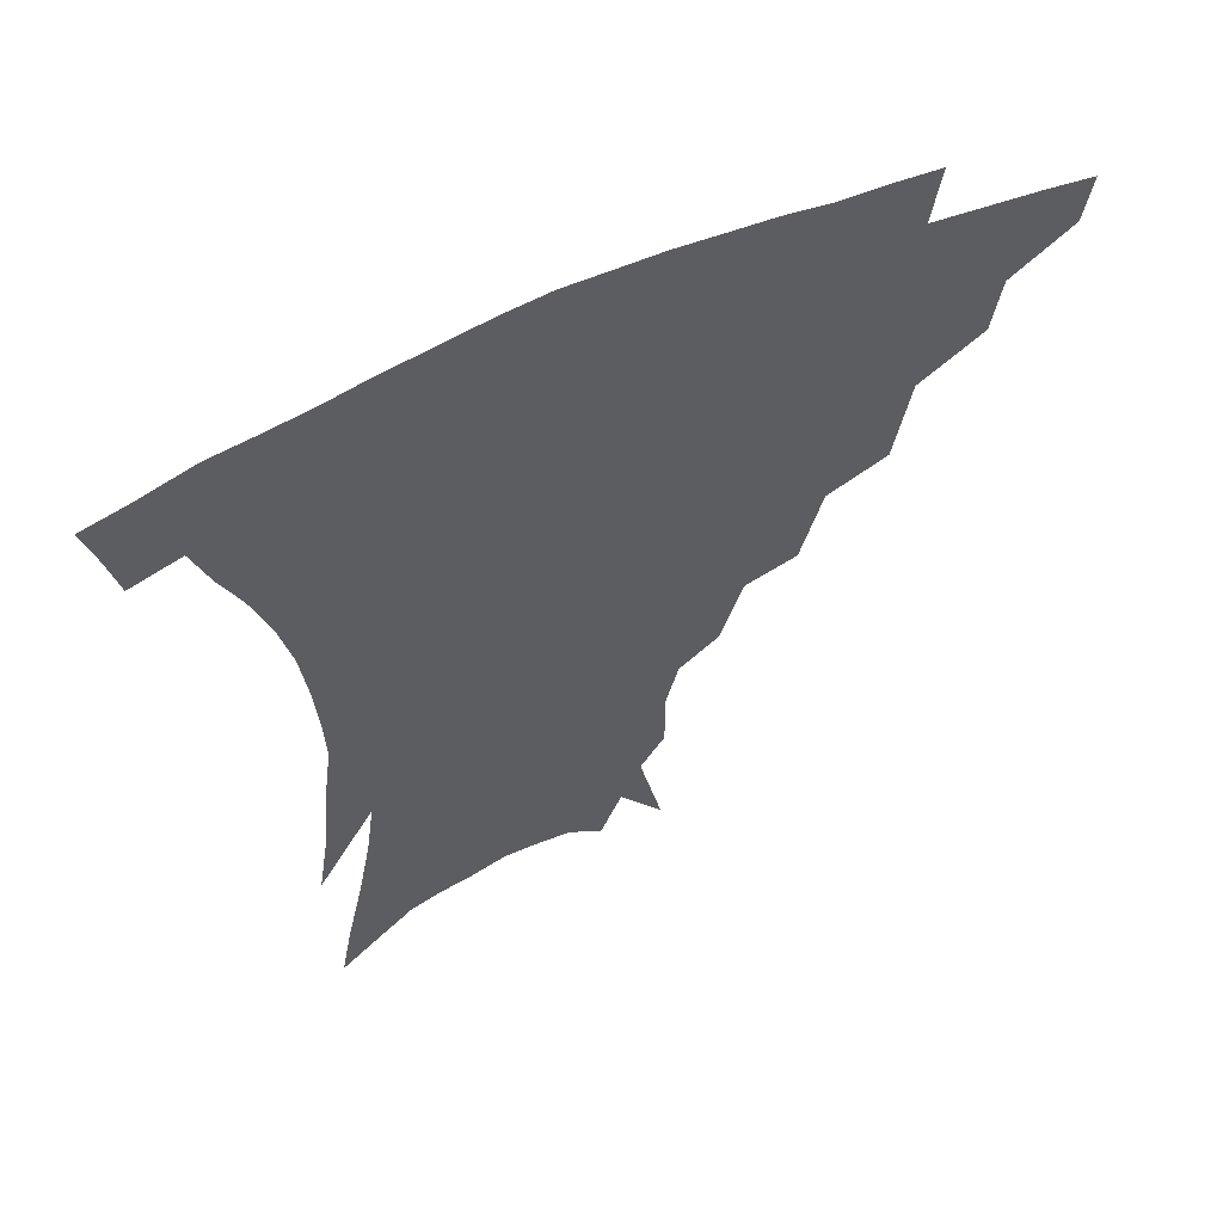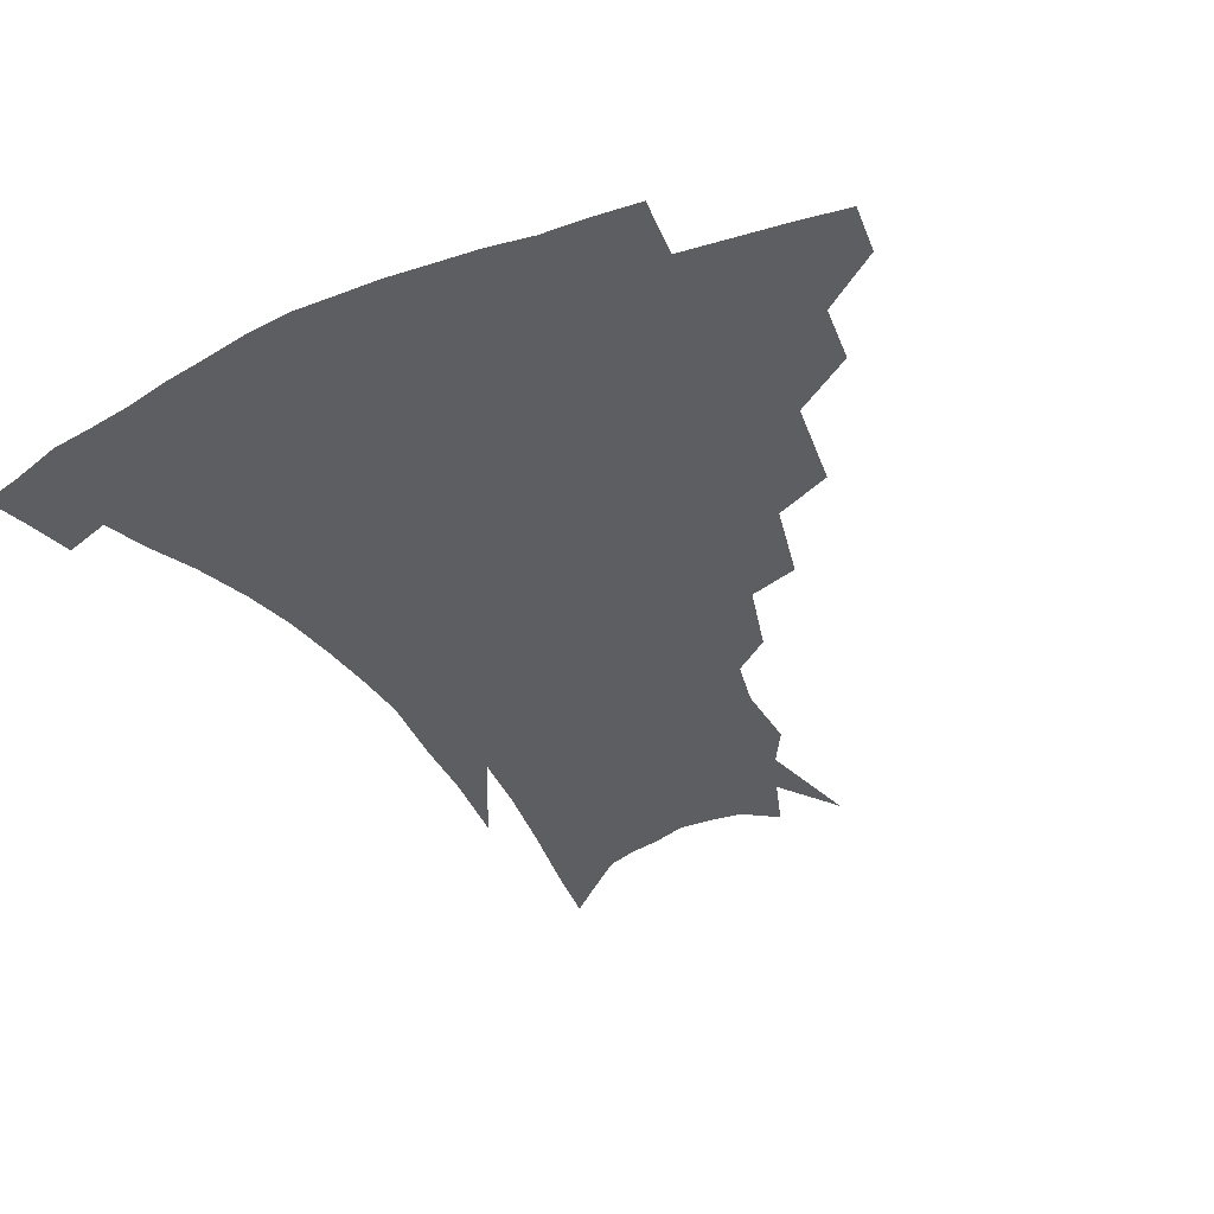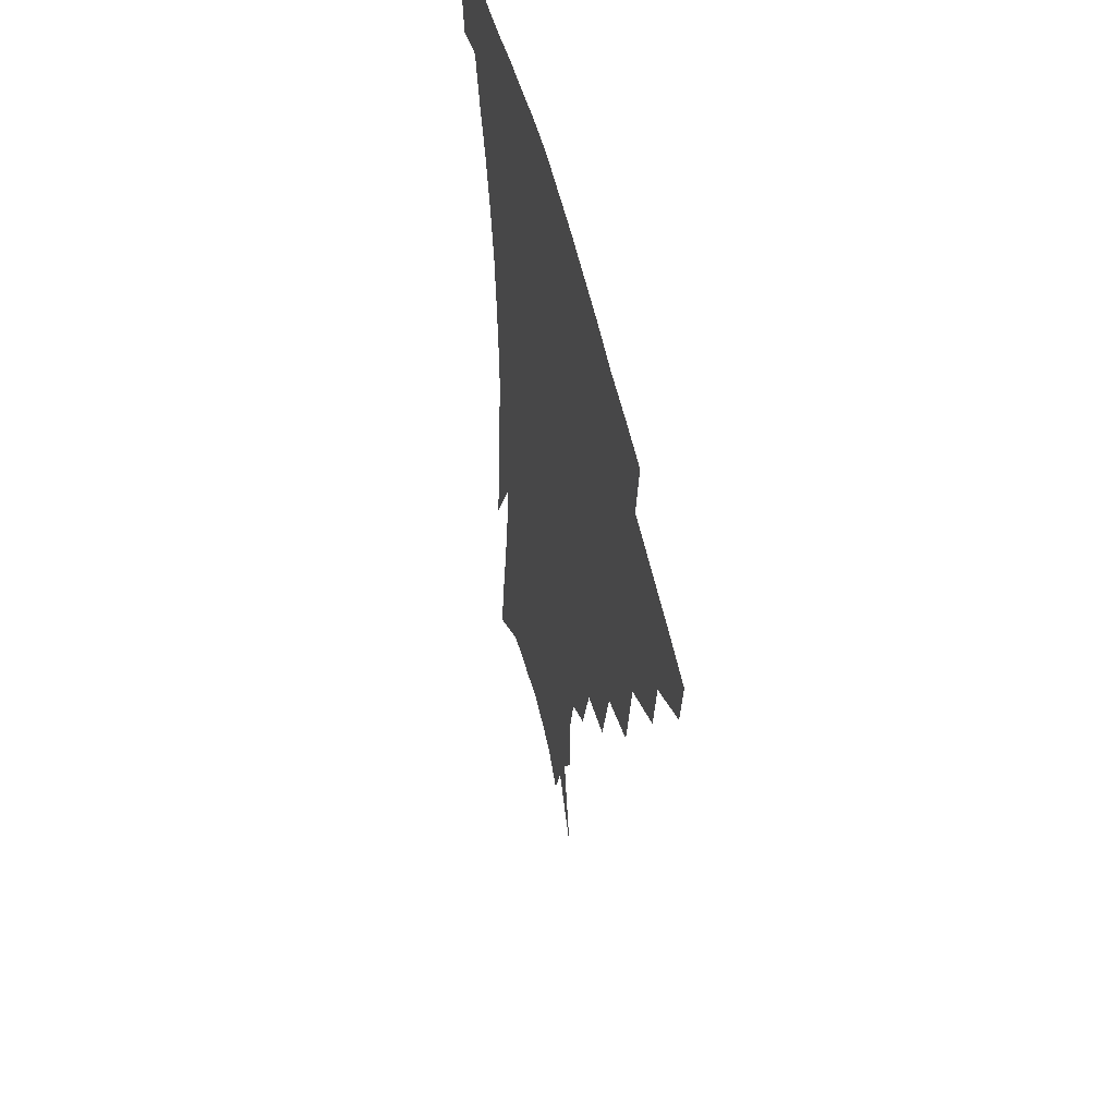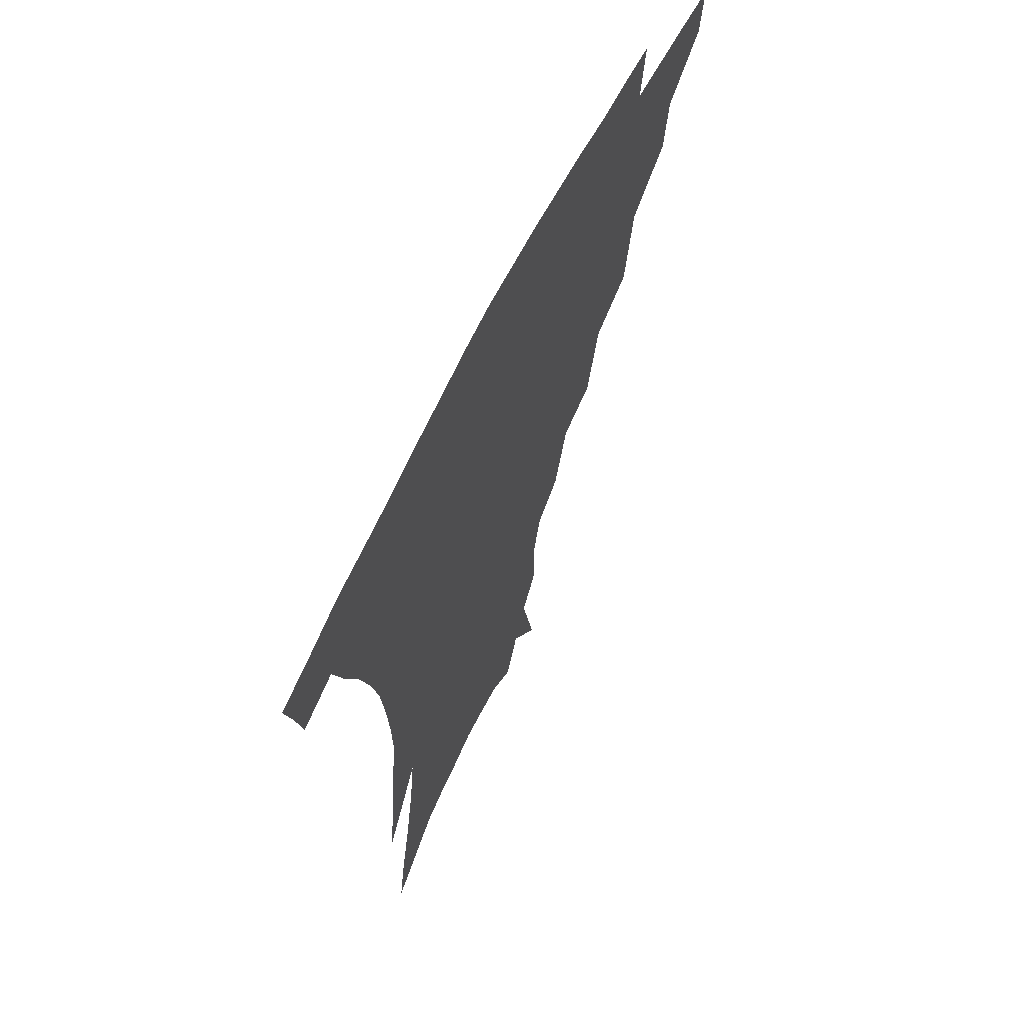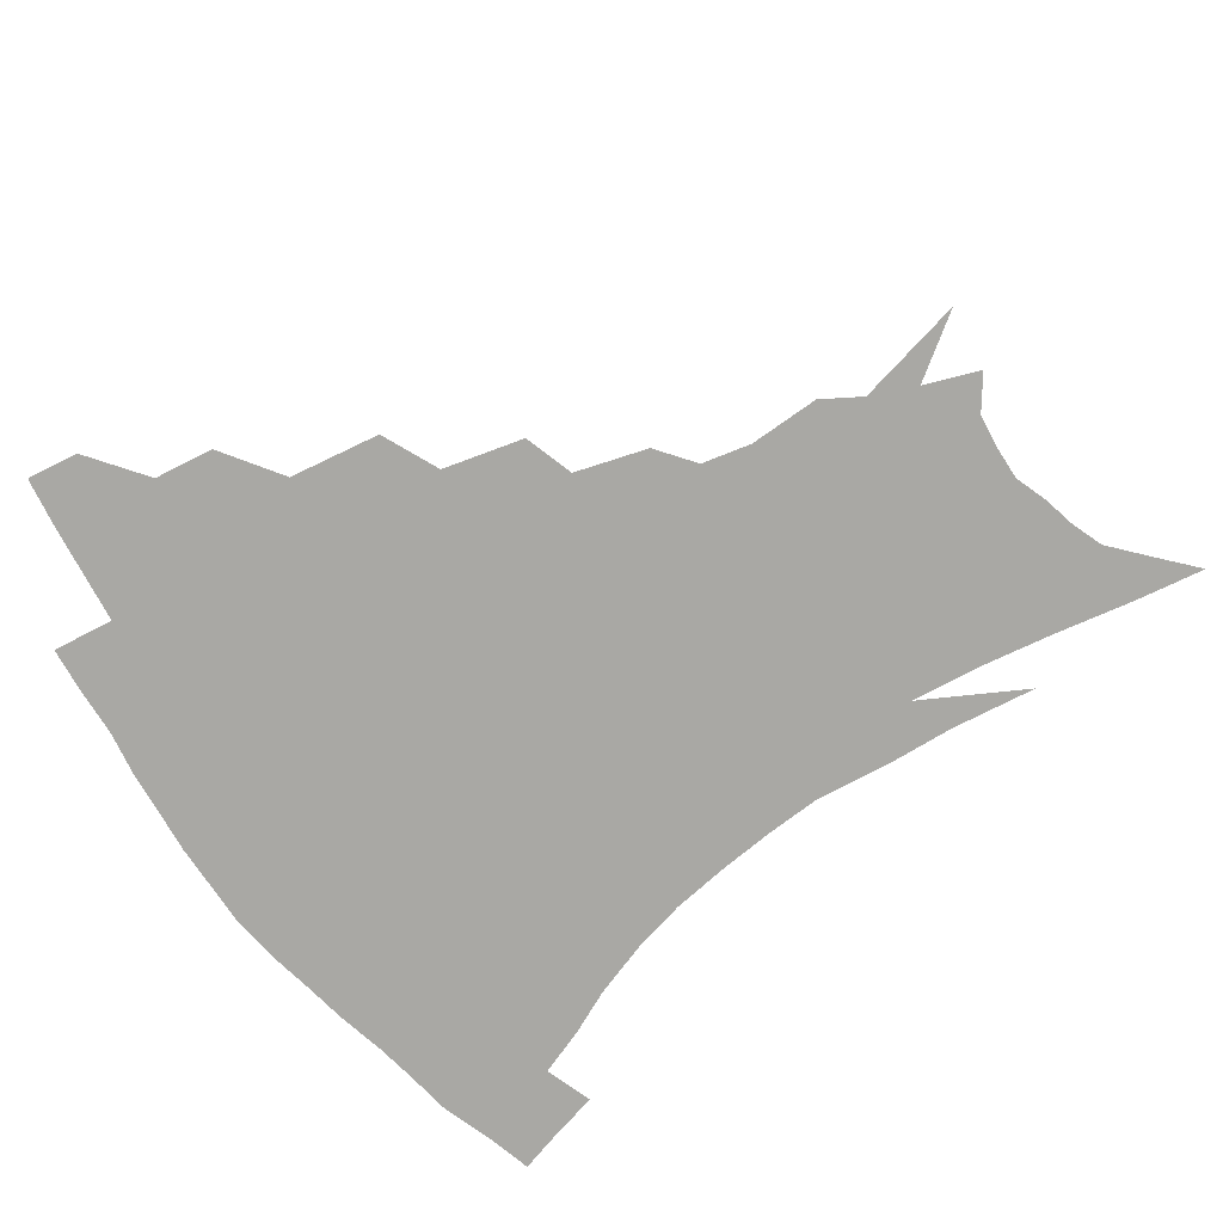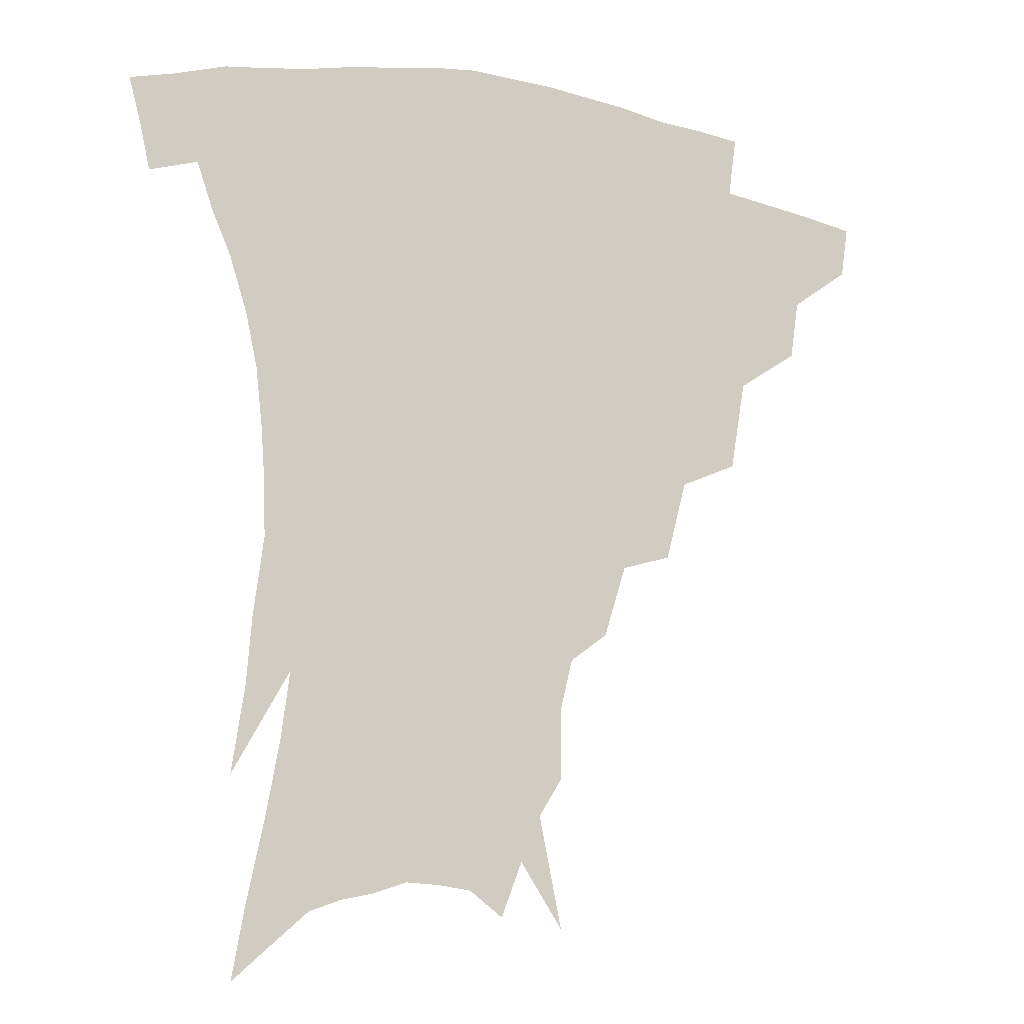
<metadata>
{"format":"obj","ext":"obj","renderer":"f3d","projection":"perspective","resolution":1024,"background":"white","views":[{"elev":59.1,"azim":155.0,"up":"+Y"},{"elev":-37.3,"azim":-151.9,"up":"+Z"},{"elev":52.0,"azim":-102.8,"up":"+Y"},{"elev":64.1,"azim":116.3,"up":"+Y"},{"elev":-74.9,"azim":-54.5,"up":"+Z"},{"elev":-12.9,"azim":154.9,"up":"+Y"}]}
</metadata>
<code>
v 456.2 336.3 0
v 453.7 352.7 0
v 478.1 303.5 0
v 475.2 322.4 0
v 472.8 339 0
v 469.8 355.3 0
v 502.7 261.4 0
v 497.7 290.3 0
v 494.2 309.7 0
v 491.2 326.2 0
v 488.3 341.7 0
v 486.2 357.4 0
v 528.2 227.6 0
v 521.4 253.1 0
v 515.4 273.5 0
v 511.9 297.9 0
v 509 314.3 0
v 506.1 329.1 0
v 503.9 344.1 0
v 501.6 359.3 0
v 498.8 378.8 0
v 551.6 199.9 0
v 544.4 222.6 0
v 537.3 239.9 0
v 532.8 267.5 0
v 528.7 284.4 0
v 525.6 301.3 0
v 523 317.3 0
v 520.7 331.9 0
v 518.6 346.1 0
v 516.2 361 0
v 513.5 380.4 0
v 567.8 152.6 0
v 567.7 175.1 0
v 563.9 190.7 0
v 558.1 213.2 0
v 552.4 234.9 0
v 548 257 0
v 544.7 276 0
v 542 291.7 0
v 539.2 305.4 0
v 536.8 319.6 0
v 534.7 333.6 0
v 533.1 348.1 0
v 530.6 364.1 0
v 528.3 381.2 0
v 568.2 105.5 0
v 575.4 140.4 0
v 576.2 164.1 0
v 574.6 184.8 0
v 570.3 204.5 0
v 565.8 221 0
v 561.5 244.1 0
v 558.7 263.9 0
v 556.3 280.4 0
v 554.3 294.6 0
v 553 309.4 0
v 551.1 322.4 0
v 549 335.8 0
v 547.7 349.7 0
v 545.3 365.4 0
v 542.6 383.6 0
v 581.8 125.8 0
v 584.3 148.6 0
v 584.3 176 0
v 581.6 193.4 0
v 578 211.8 0
v 574.4 231.1 0
v 571.3 249.7 0
v 569.6 270.6 0
v 567.5 282.3 0
v 566.6 297.8 0
v 565.7 311.6 0
v 564.7 324.5 0
v 564.8 337.6 0
v 561.7 351.5 0
v 559.9 365.8 0
v 556.8 385 0
v 588.5 108.5 0
v 592.4 136.1 0
v 593 158.5 0
v 591.8 180.1 0
v 589.1 201 0
v 586.2 218.4 0
v 583.4 239.4 0
v 581.5 255.3 0
v 580.1 273.1 0
v 579.1 285.8 0
v 578.9 301 0
v 578 313 0
v 577.2 324.9 0
v 577.2 338.6 0
v 575.2 352.5 0
v 573.8 366 0
v 570.6 386.4 0
v 599.2 116.5 0
v 601.4 140 0
v 601.1 163.2 0
v 599.6 183.2 0
v 597.2 202.3 0
v 594.8 221.1 0
v 592.8 239.5 0
v 591.3 259.1 0
v 590.6 273.9 0
v 590.3 287.5 0
v 590.4 302.4 0
v 589.8 313.6 0
v 590 326.2 0
v 590.1 339.2 0
v 588.6 353.3 0
v 587.2 367.8 0
v 584.7 386.8 0
v 609.7 117.9 0
v 610.3 143 0
v 609.3 163.9 0
v 607.4 186.3 0
v 605.3 206.3 0
v 603.4 224 0
v 602.1 244.2 0
v 601.3 259.2 0
v 601.1 273.1 0
v 601.3 289 0
v 601.7 302.5 0
v 602.4 315 0
v 602.4 326.9 0
v 602.6 339.4 0
v 601.9 353.6 0
v 601.1 368.3 0
v 598.7 387.2 0
v 620.7 118.4 0
v 619 144.7 0
v 617.4 165.2 0
v 615.4 188.2 0
v 613.7 206.7 0
v 612.1 225.5 0
v 611.2 244.2 0
v 611.1 258.9 0
v 611.4 275.1 0
v 612 289.4 0
v 612.9 301.5 0
v 614.2 315.3 0
v 615.1 327.5 0
v 615.3 340 0
v 615.2 353.3 0
v 615.8 366.9 0
v 613.2 385.6 0
v 631.5 114.7 0
v 628 143 0
v 625.7 165.5 0
v 623.3 189.1 0
v 622 207.4 0
v 620.9 225 0
v 620.3 242.8 0
v 620.8 257.1 0
v 621.4 273 0
v 622.4 287 0
v 624 300.5 0
v 625.6 313.7 0
v 627.5 326.9 0
v 629 338.8 0
v 629.8 351.3 0
v 631.1 363.9 0
v 628.2 382.9 0
v 641.9 112.5 0
v 637.3 139.9 0
v 634 164.3 0
v 631.7 186.6 0
v 630.5 205.3 0
v 629.9 222 0
v 629.7 238.2 0
v 630.1 254.6 0
v 631 271.8 0
v 632.5 284.8 0
v 634.7 300.3 0
v 637.1 312.9 0
v 639.3 325.4 0
v 641.4 337.4 0
v 643.5 349.7 0
v 644.2 362.8 0
v 642.7 380.4 0
v 652 108.8 0
v 647.5 133.3 0
v 643.2 159.5 0
v 640.6 181.6 0
v 639.3 200.4 0
v 638.9 217.3 0
v 638.9 233.6 0
v 639.3 250.1 0
v 640.2 268.7 0
v 642.2 283.5 0
v 644.7 296.7 0
v 647.9 311.3 0
v 650.8 323.3 0
v 653.8 335.6 0
v 656.6 347.8 0
v 657.5 361.3 0
v 657.5 377.1 0
v 663.8 98.62 0
v 659.1 122.8 0
v 653.7 150.3 0
v 650.9 171.4 0
v 649 191.9 0
v 648.3 210 0
v 647.9 228 0
v 648.2 245.6 0
v 649.3 262.9 0
v 651.4 279 0
v 654.4 295.9 0
v 658.1 307.4 0
v 662 320.7 0
v 665.5 332.9 0
v 669.2 345.6 0
v 670.5 360.4 0
v 671.7 374.7 0
v 675.9 87.9 0
v 672.1 109.5 0
v 666.5 135.7 0
v 662.2 159.6 0
v 659.4 180.9 0
v 658.2 200.8 0
v 657.3 219.8 0
v 657.8 235.8 0
v 658.5 254.2 0
v 660.3 272 0
v 663.1 289.4 0
v 667.6 301.6 0
v 672.6 317.1 0
v 677.2 330 0
v 681.1 343 0
v 683.9 357.5 0
v 685.4 372.8 0
v 677.6 148.6 0
v 673.5 176.2 0
v 671.9 196.4 0
v 668.7 221.8 0
v 669.2 238.5 0
v 670.5 256.3 0
v 672.6 275.2 0
v 676.4 292.2 0
v 682 310 0
v 688.4 324.5 0
v 693.6 339.4 0
v 698.4 353.4 0
v 702.6 367.2 0
v 709.1 334.3 0
v 712.6 349.6 0
v 716.4 363.6 0
f 4 5 1
f 1 5 2
f 5 6 2
f 8 9 3
f 3 9 4
f 9 10 4
f 4 10 5
f 10 11 5
f 5 11 6
f 11 12 6
f 14 15 7
f 7 15 8
f 15 16 8
f 8 16 9
f 16 17 9
f 9 17 10
f 17 18 10
f 10 18 11
f 18 19 11
f 11 19 12
f 19 20 12
f 23 24 13
f 13 24 14
f 24 25 14
f 14 25 15
f 25 26 15
f 15 26 16
f 26 27 16
f 16 27 17
f 27 28 17
f 17 28 18
f 28 29 18
f 18 29 19
f 29 30 19
f 19 30 20
f 30 31 20
f 20 31 21
f 31 32 21
f 35 36 22
f 22 36 23
f 36 37 23
f 23 37 24
f 37 38 24
f 24 38 25
f 38 39 25
f 25 39 26
f 39 40 26
f 26 40 27
f 40 41 27
f 27 41 28
f 41 42 28
f 28 42 29
f 42 43 29
f 29 43 30
f 43 44 30
f 30 44 31
f 44 45 31
f 31 45 32
f 45 46 32
f 48 49 33
f 33 49 34
f 49 50 34
f 34 50 35
f 50 51 35
f 35 51 36
f 51 52 36
f 36 52 37
f 52 53 37
f 37 53 38
f 53 54 38
f 38 54 39
f 54 55 39
f 39 55 40
f 55 56 40
f 40 56 41
f 56 57 41
f 41 57 42
f 57 58 42
f 42 58 43
f 58 59 43
f 43 59 44
f 59 60 44
f 44 60 45
f 60 61 45
f 45 61 46
f 61 62 46
f 47 63 48
f 63 64 48
f 48 64 49
f 64 65 49
f 49 65 50
f 65 66 50
f 50 66 51
f 66 67 51
f 51 67 52
f 67 68 52
f 52 68 53
f 68 69 53
f 53 69 54
f 69 70 54
f 54 70 55
f 70 71 55
f 55 71 56
f 71 72 56
f 56 72 57
f 72 73 57
f 57 73 58
f 73 74 58
f 58 74 59
f 74 75 59
f 59 75 60
f 75 76 60
f 60 76 61
f 76 77 61
f 61 77 62
f 77 78 62
f 79 80 63
f 63 80 64
f 80 81 64
f 64 81 65
f 81 82 65
f 65 82 66
f 82 83 66
f 66 83 67
f 83 84 67
f 67 84 68
f 84 85 68
f 68 85 69
f 85 86 69
f 69 86 70
f 86 87 70
f 70 87 71
f 87 88 71
f 71 88 72
f 88 89 72
f 72 89 73
f 89 90 73
f 73 90 74
f 90 91 74
f 74 91 75
f 91 92 75
f 75 92 76
f 92 93 76
f 76 93 77
f 93 94 77
f 77 94 78
f 94 95 78
f 79 96 80
f 96 97 80
f 80 97 81
f 97 98 81
f 81 98 82
f 98 99 82
f 82 99 83
f 99 100 83
f 83 100 84
f 100 101 84
f 84 101 85
f 101 102 85
f 85 102 86
f 102 103 86
f 86 103 87
f 103 104 87
f 87 104 88
f 104 105 88
f 88 105 89
f 105 106 89
f 89 106 90
f 106 107 90
f 90 107 91
f 107 108 91
f 91 108 92
f 108 109 92
f 92 109 93
f 109 110 93
f 93 110 94
f 110 111 94
f 94 111 95
f 111 112 95
f 96 113 97
f 113 114 97
f 97 114 98
f 114 115 98
f 98 115 99
f 115 116 99
f 99 116 100
f 116 117 100
f 100 117 101
f 117 118 101
f 101 118 102
f 118 119 102
f 102 119 103
f 119 120 103
f 103 120 104
f 120 121 104
f 104 121 105
f 121 122 105
f 105 122 106
f 122 123 106
f 106 123 107
f 123 124 107
f 107 124 108
f 124 125 108
f 108 125 109
f 125 126 109
f 109 126 110
f 126 127 110
f 110 127 111
f 127 128 111
f 111 128 112
f 128 129 112
f 113 130 114
f 130 131 114
f 114 131 115
f 131 132 115
f 115 132 116
f 132 133 116
f 116 133 117
f 133 134 117
f 117 134 118
f 134 135 118
f 118 135 119
f 135 136 119
f 119 136 120
f 136 137 120
f 120 137 121
f 137 138 121
f 121 138 122
f 138 139 122
f 122 139 123
f 139 140 123
f 123 140 124
f 140 141 124
f 124 141 125
f 141 142 125
f 125 142 126
f 142 143 126
f 126 143 127
f 143 144 127
f 127 144 128
f 144 145 128
f 128 145 129
f 145 146 129
f 130 147 131
f 147 148 131
f 131 148 132
f 148 149 132
f 132 149 133
f 149 150 133
f 133 150 134
f 150 151 134
f 134 151 135
f 151 152 135
f 135 152 136
f 152 153 136
f 136 153 137
f 153 154 137
f 137 154 138
f 154 155 138
f 138 155 139
f 155 156 139
f 139 156 140
f 156 157 140
f 140 157 141
f 157 158 141
f 141 158 142
f 158 159 142
f 142 159 143
f 159 160 143
f 143 160 144
f 160 161 144
f 144 161 145
f 161 162 145
f 145 162 146
f 162 163 146
f 147 164 148
f 164 165 148
f 148 165 149
f 165 166 149
f 149 166 150
f 166 167 150
f 150 167 151
f 167 168 151
f 151 168 152
f 168 169 152
f 152 169 153
f 169 170 153
f 153 170 154
f 170 171 154
f 154 171 155
f 171 172 155
f 155 172 156
f 172 173 156
f 156 173 157
f 173 174 157
f 157 174 158
f 174 175 158
f 158 175 159
f 175 176 159
f 159 176 160
f 176 177 160
f 160 177 161
f 177 178 161
f 161 178 162
f 178 179 162
f 162 179 163
f 179 180 163
f 164 181 165
f 181 182 165
f 165 182 166
f 182 183 166
f 166 183 167
f 183 184 167
f 167 184 168
f 184 185 168
f 168 185 169
f 185 186 169
f 169 186 170
f 186 187 170
f 170 187 171
f 187 188 171
f 171 188 172
f 188 189 172
f 172 189 173
f 189 190 173
f 173 190 174
f 190 191 174
f 174 191 175
f 191 192 175
f 175 192 176
f 192 193 176
f 176 193 177
f 193 194 177
f 177 194 178
f 194 195 178
f 178 195 179
f 195 196 179
f 179 196 180
f 196 197 180
f 181 198 182
f 198 199 182
f 182 199 183
f 199 200 183
f 183 200 184
f 200 201 184
f 184 201 185
f 201 202 185
f 185 202 186
f 202 203 186
f 186 203 187
f 203 204 187
f 187 204 188
f 204 205 188
f 188 205 189
f 205 206 189
f 189 206 190
f 206 207 190
f 190 207 191
f 207 208 191
f 191 208 192
f 208 209 192
f 192 209 193
f 209 210 193
f 193 210 194
f 210 211 194
f 194 211 195
f 211 212 195
f 195 212 196
f 212 213 196
f 196 213 197
f 213 214 197
f 198 215 199
f 215 216 199
f 199 216 200
f 216 217 200
f 200 217 201
f 217 218 201
f 201 218 202
f 218 219 202
f 202 219 203
f 219 220 203
f 203 220 204
f 220 221 204
f 204 221 205
f 221 222 205
f 205 222 206
f 222 223 206
f 206 223 207
f 223 224 207
f 207 224 208
f 224 225 208
f 208 225 209
f 225 226 209
f 209 226 210
f 226 227 210
f 210 227 211
f 227 228 211
f 211 228 212
f 228 229 212
f 212 229 213
f 229 230 213
f 213 230 214
f 230 231 214
f 219 232 220
f 232 233 220
f 220 233 221
f 233 234 221
f 221 234 222
f 234 235 222
f 222 235 223
f 235 236 223
f 223 236 224
f 236 237 224
f 224 237 225
f 237 238 225
f 225 238 226
f 238 239 226
f 226 239 227
f 239 240 227
f 227 240 228
f 240 241 228
f 228 241 229
f 241 242 229
f 229 242 230
f 242 243 230
f 230 243 231
f 243 244 231
f 242 245 243
f 245 246 243
f 243 246 244
f 246 247 244

</code>
